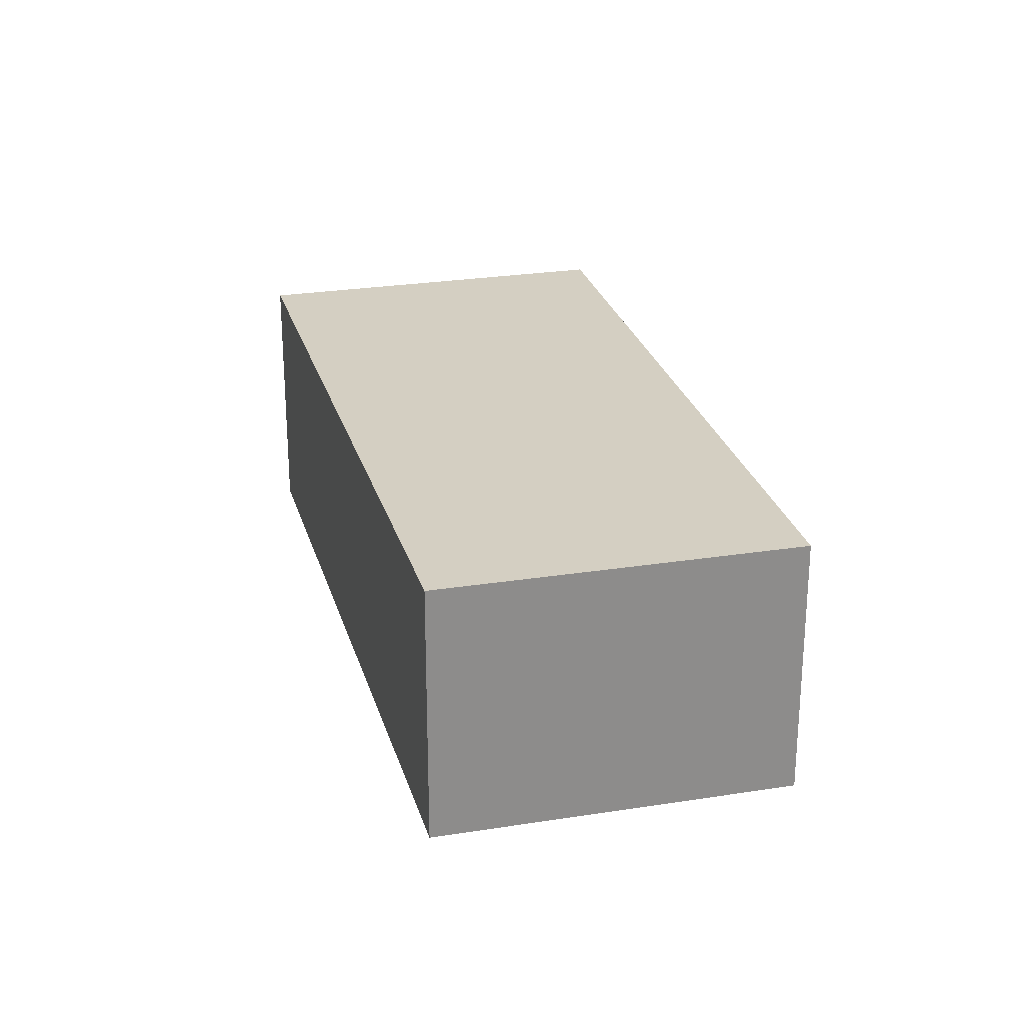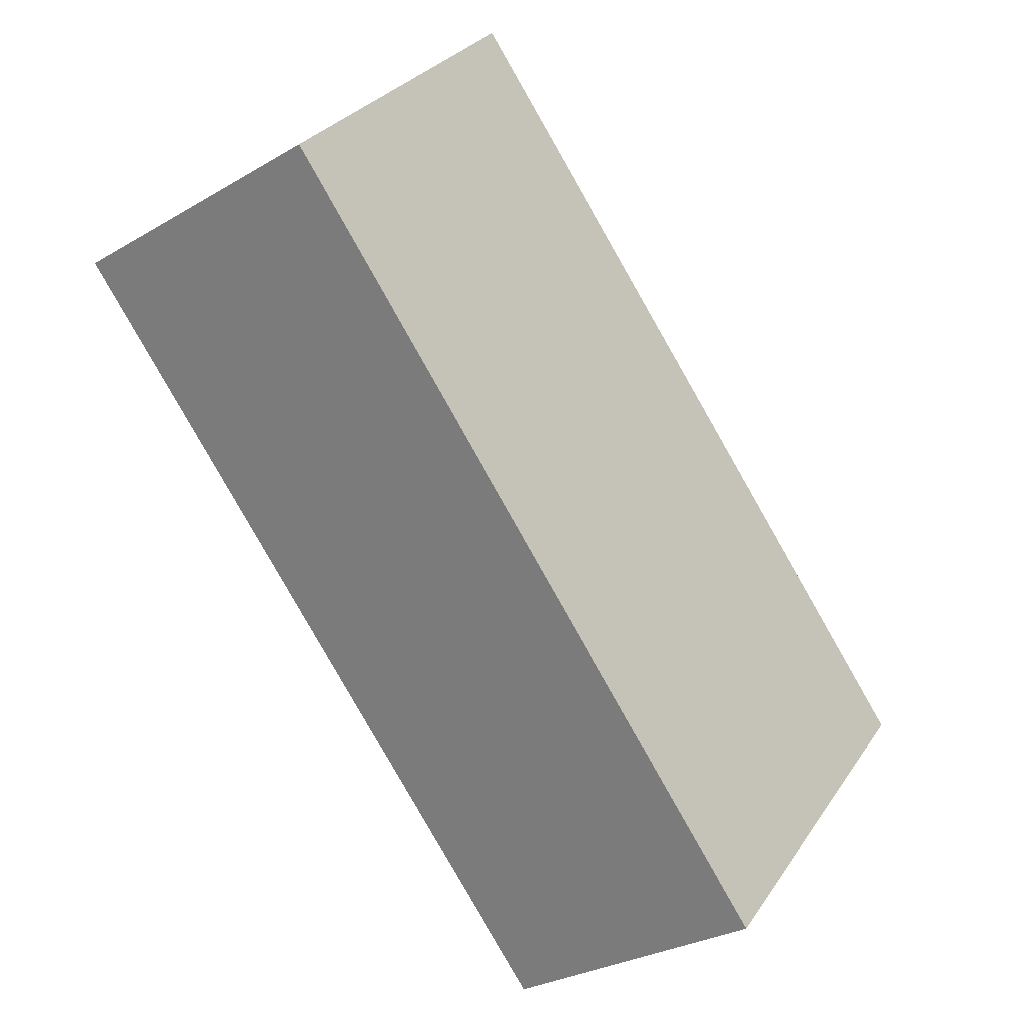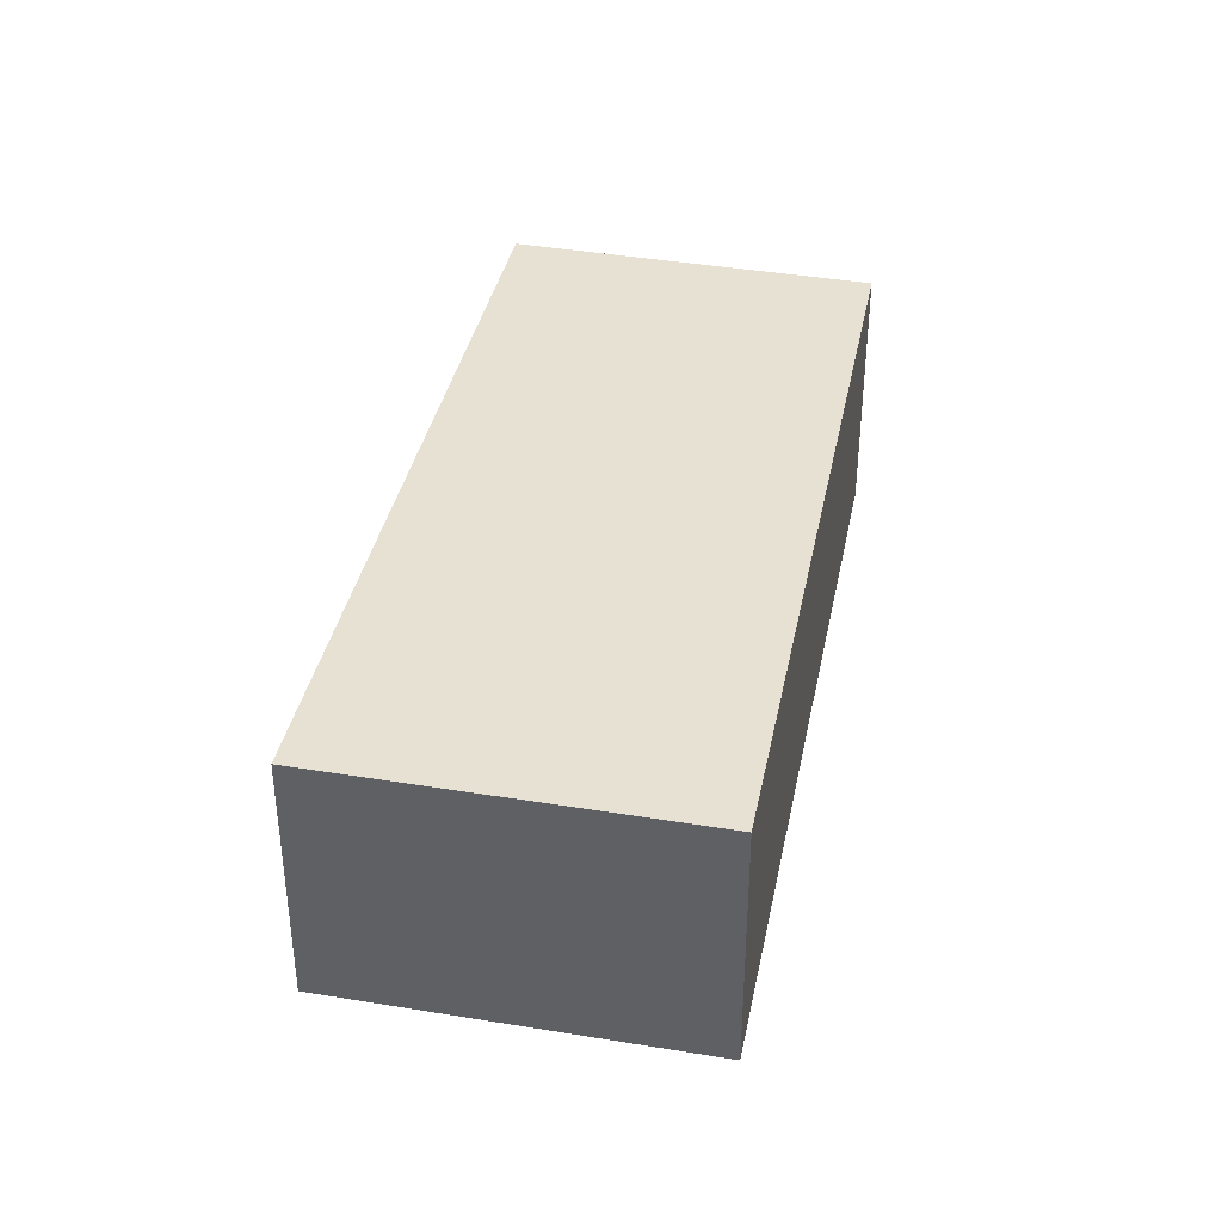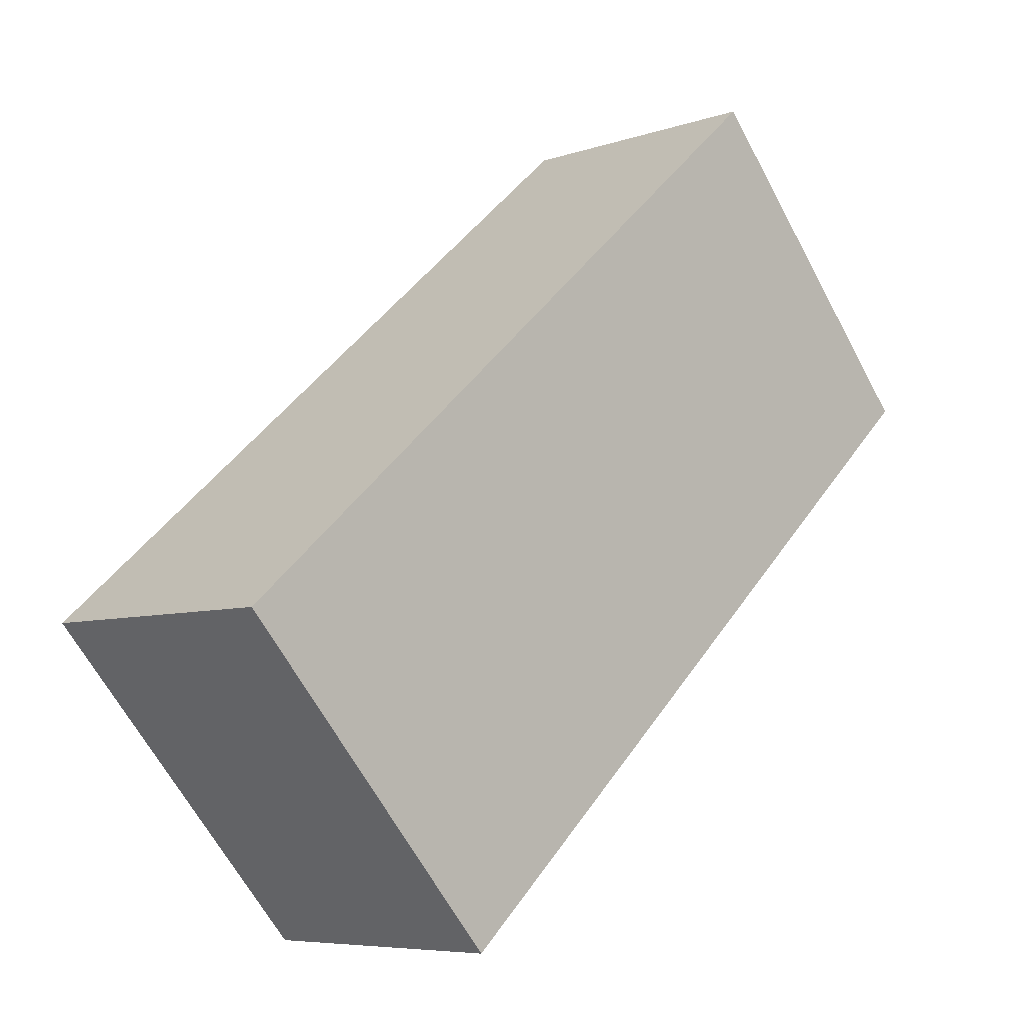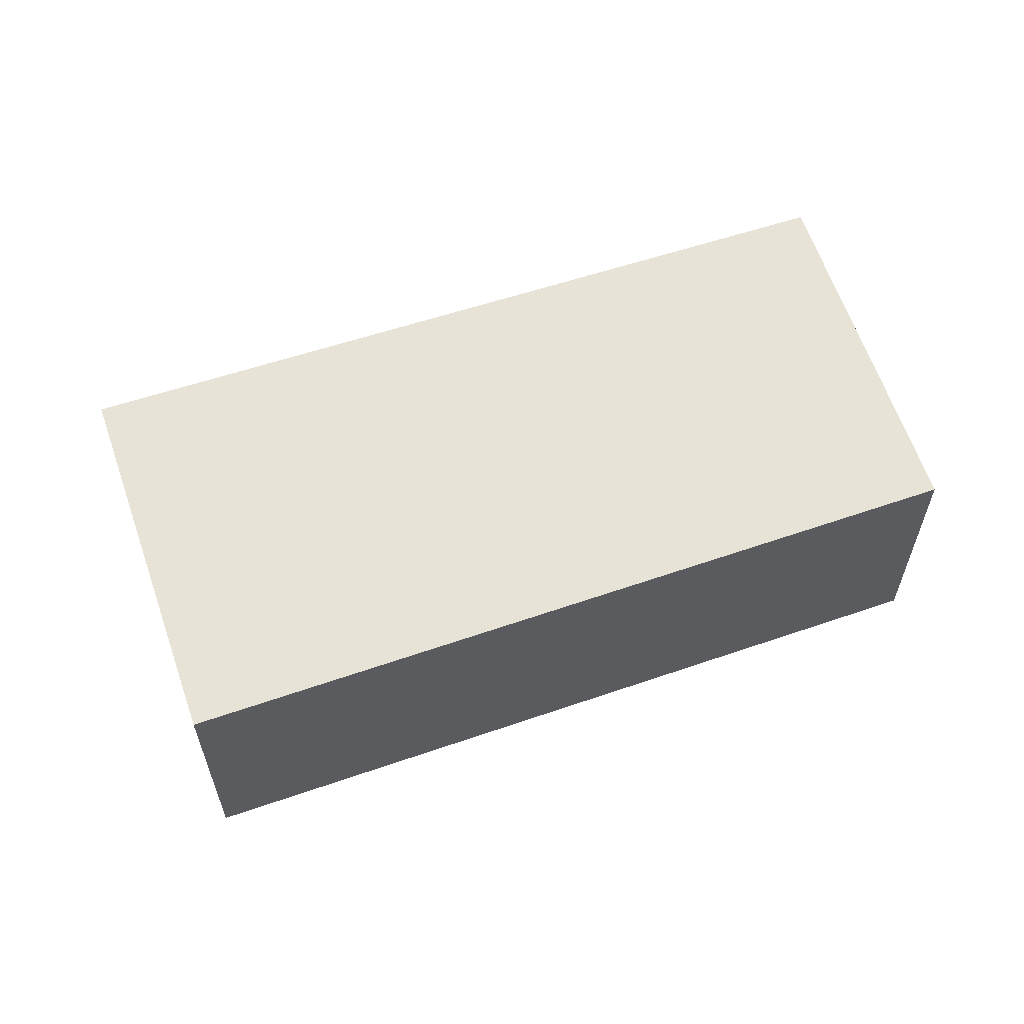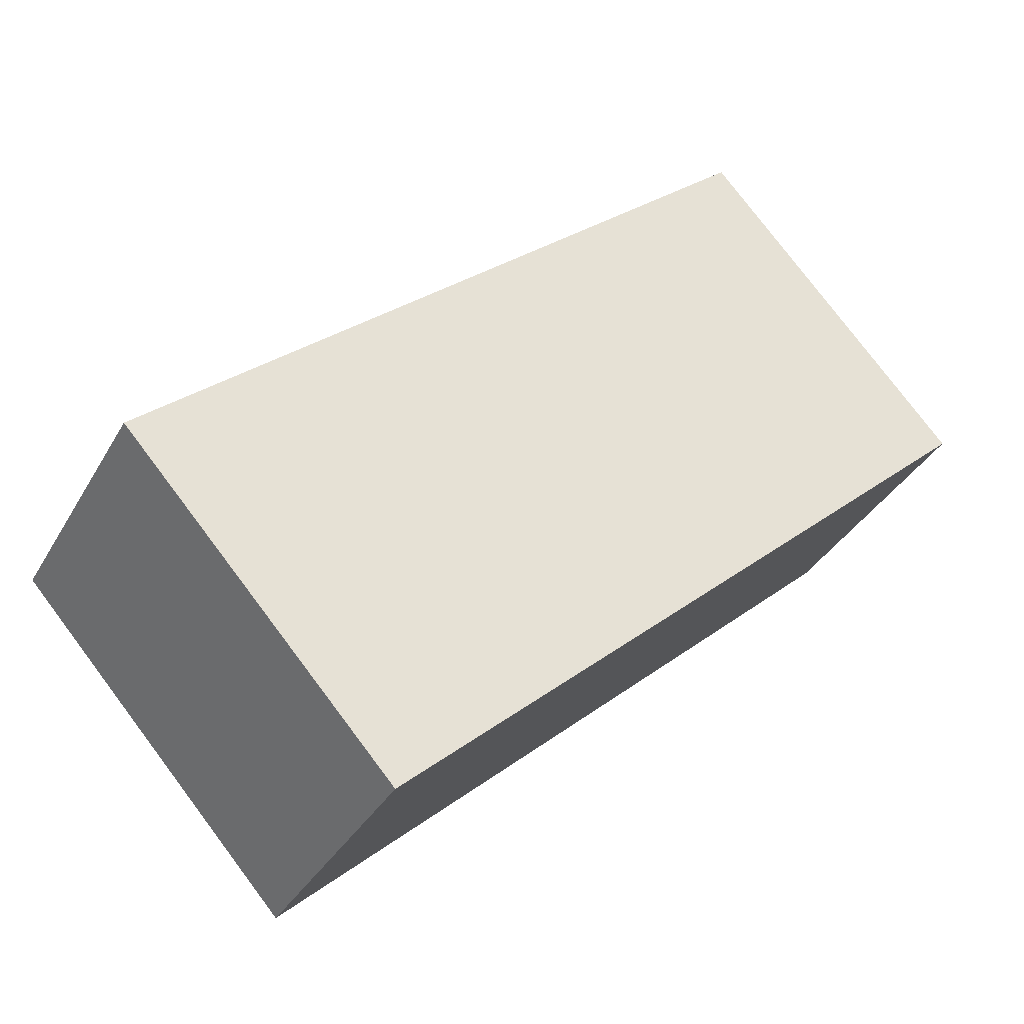
<metadata>
{"format":"obj","ext":"obj","renderer":"f3d","projection":"perspective","resolution":1024,"background":"white","views":[{"elev":25.8,"azim":-62.7,"up":"+Y"},{"elev":-29.0,"azim":-48.7,"up":"+Z"},{"elev":39.5,"azim":143.4,"up":"+Y"},{"elev":-6.6,"azim":135.3,"up":"+Z"},{"elev":61.7,"azim":-157.1,"up":"+Y"},{"elev":-35.0,"azim":154.2,"up":"+Z"}]}
</metadata>
<code>
v  0 1.881 1.152e-16
v  6.015 1.881 -1.791
v  4.202 1.881 -3.814
v  1.73 1.881 1.96
v  4.202 2.335e-16 -3.814
v  0 0 0
v  1.73 -1.2e-16 1.96
v  6.015 1.097e-16 -1.791
g defaultobject
f 1 2 3
f 2 1 4
f 5 1 3
f 1 5 6
f 6 4 1
f 4 6 7
f 7 2 4
f 2 7 8
f 8 3 2
f 3 8 5
f 8 6 5
f 6 8 7

</code>
